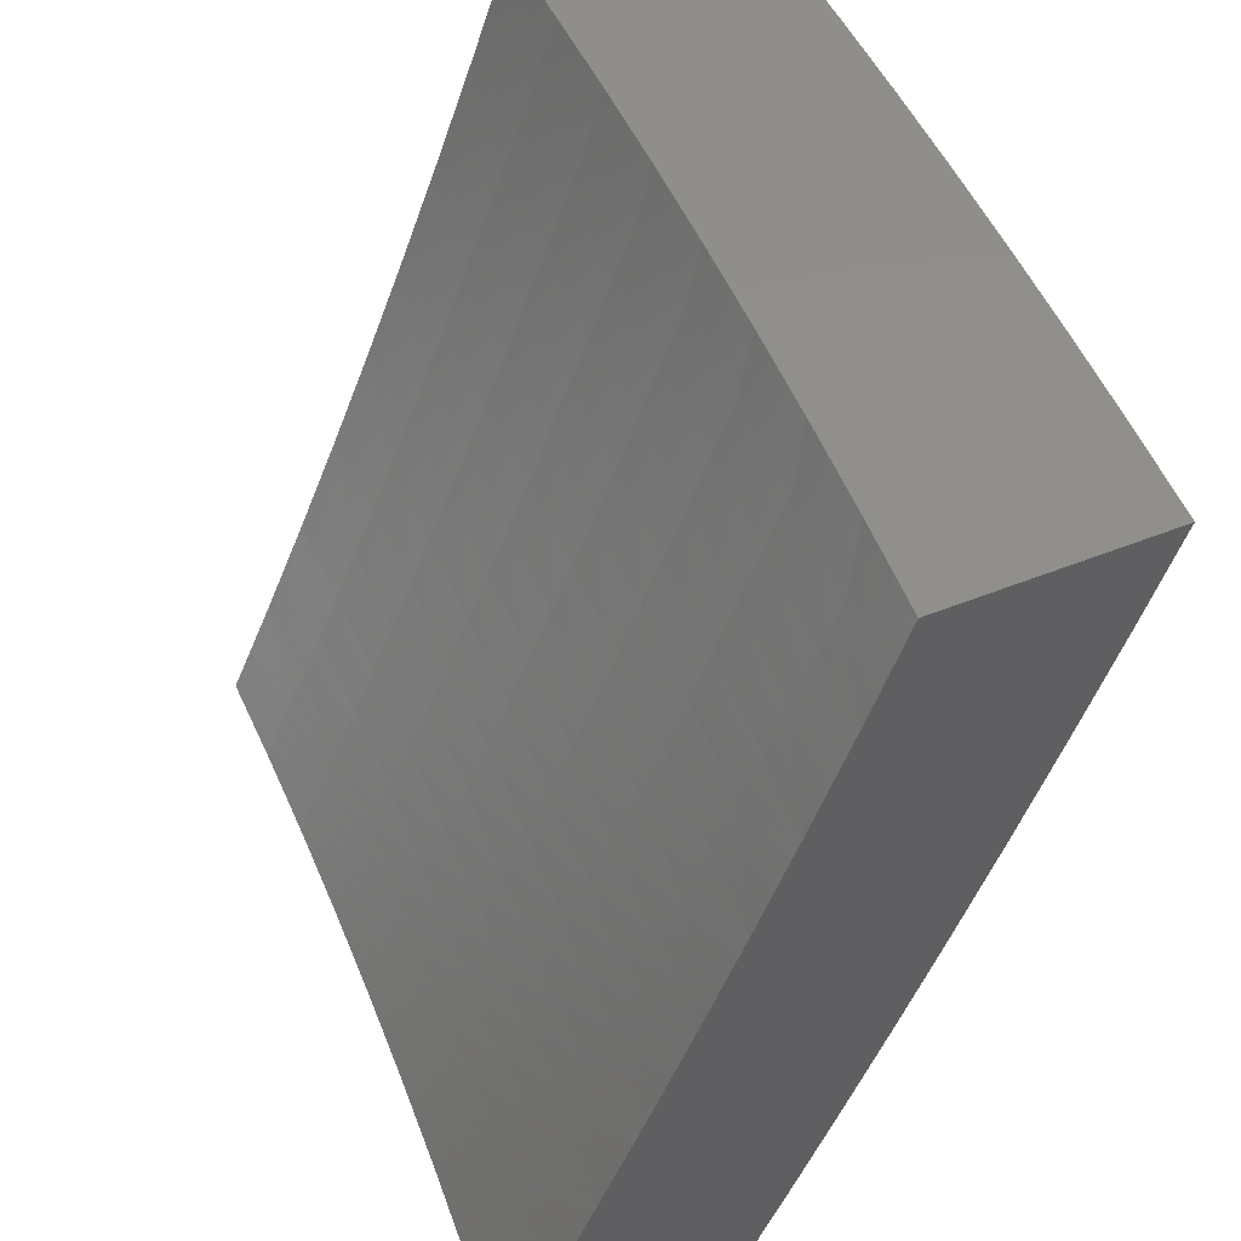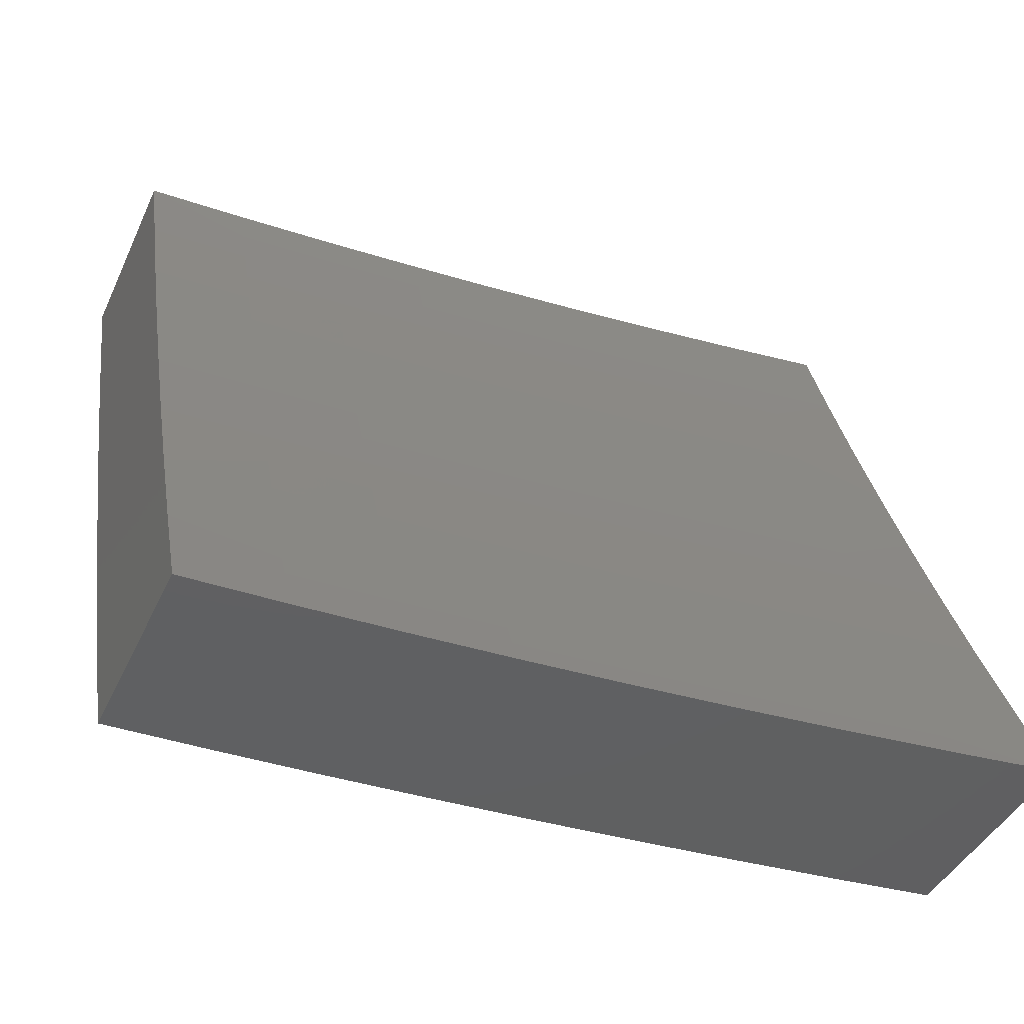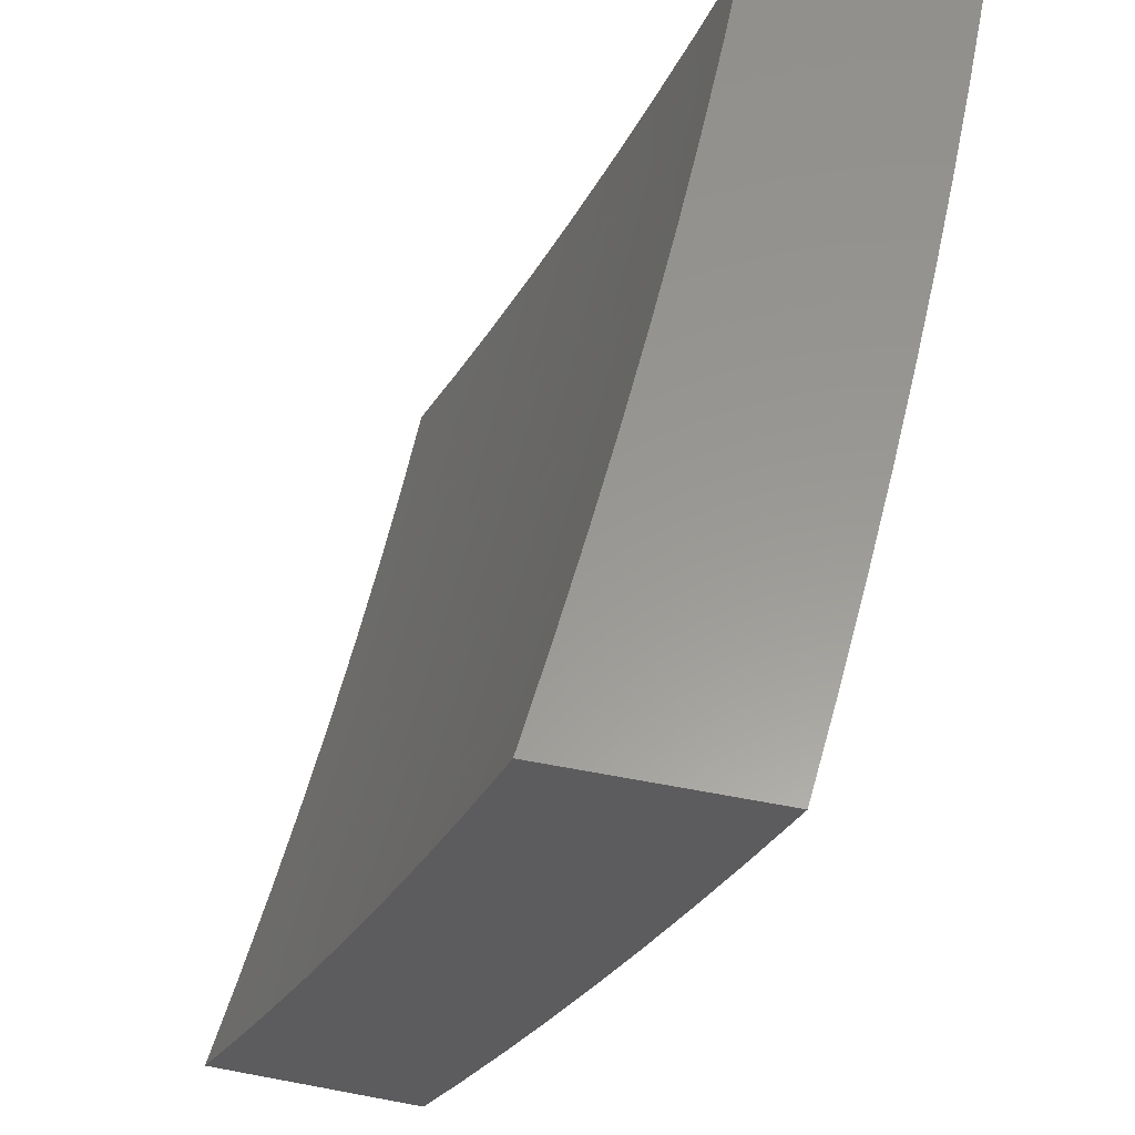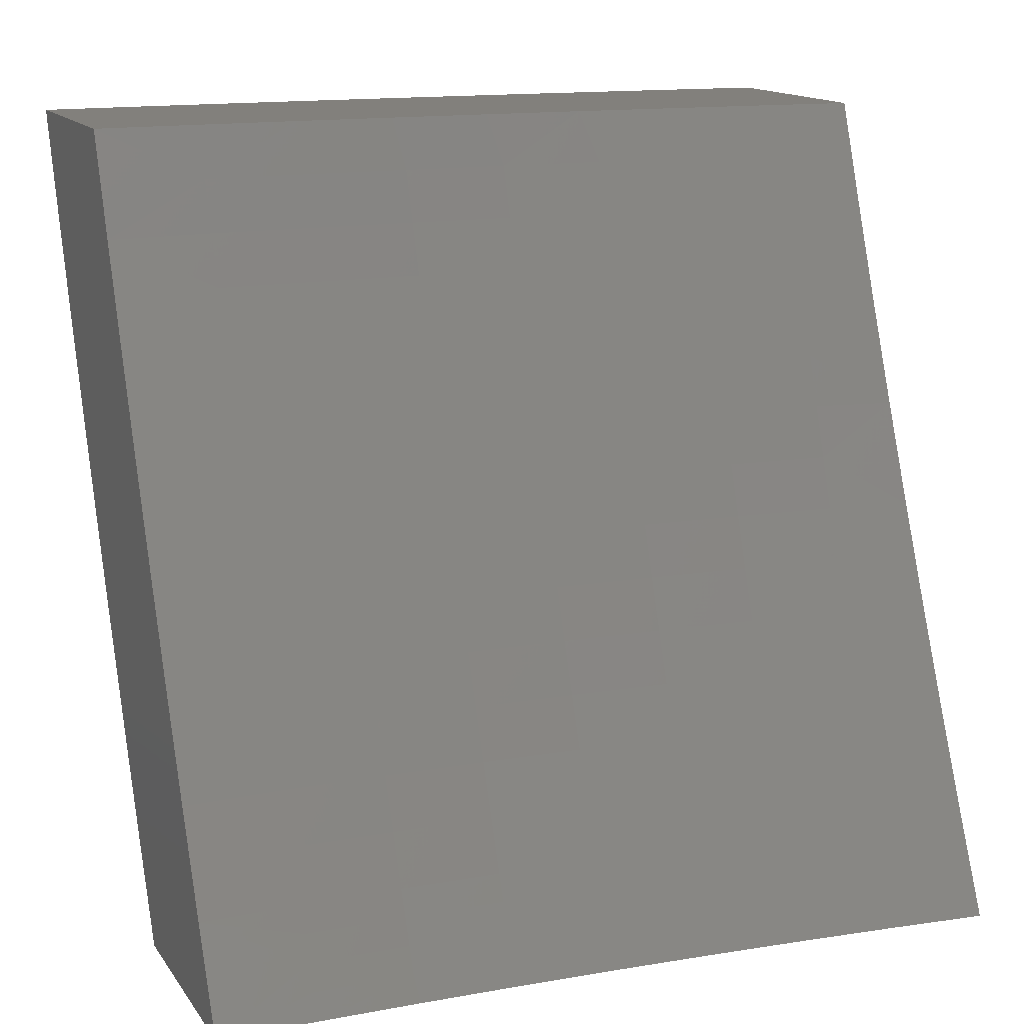
<metadata>
{"format":"stl","ext":"stl","renderer":"f3d","projection":"perspective","resolution":1024,"background":"white","views":[{"elev":48.7,"azim":155.8,"up":"+Z"},{"elev":-41.0,"azim":67.0,"up":"+Z"},{"elev":59.1,"azim":-169.0,"up":"+Z"},{"elev":14.8,"azim":67.1,"up":"+Z"}]}
</metadata>
<code>
# stl→obj: 288 verts, 572 faces
v -10.83 -1.33e-15 -4.127
v -10.88 -1.332e-15 -4
v -10.86 0.1276 -4.063
v -10.88 0.1252 -4
v -10.88 0.2503 -4
v -10.85 0.2557 -4.063
v -10.87 0.3755 -4
v -10.85 0.3844 -4.063
v -10.87 0.5005 -4
v -10.84 0.5137 -4.063
v -10.86 0.6255 -4
v -10.84 0.6435 -4.063
v -10.85 0.7504 -4
v -10.83 0.7738 -4.063
v -10.84 0.8753 -4
v -10.82 0.9046 -4.063
v -10.83 1 -4
v -10.79 1 -4.127
v -10.74 1 -4.253
v -10.77 0.9008 -4.189
v -10.8 0.9027 -4.126
v -10.69 1 -4.379
v -10.73 0.8969 -4.314
v -10.75 0.8989 -4.252
v -10.78 0.7706 -4.189
v -10.81 0.7722 -4.126
v -10.81 0.6422 -4.126
v -10.64 1 -4.504
v -10.68 0.8929 -4.44
v -10.7 0.8949 -4.377
v -10.74 0.7672 -4.314
v -10.76 0.7689 -4.252
v -10.77 0.6394 -4.252
v -10.79 0.6408 -4.189
v -10.8 0.5116 -4.189
v -10.82 0.5126 -4.126
v -10.83 0.3836 -4.126
v -10.59 1 -4.629
v -10.63 0.8888 -4.565
v -10.65 0.8908 -4.502
v -10.69 0.7638 -4.44
v -10.71 0.7655 -4.377
v -10.72 0.6366 -4.377
v -10.75 0.638 -4.314
v -10.75 0.5093 -4.314
v -10.78 0.5105 -4.252
v -10.78 0.382 -4.252
v -10.8 0.3828 -4.189
v -10.81 0.2546 -4.189
v -10.83 0.2552 -4.126
v -10.83 0.1273 -4.126
v -10.54 1 -4.753
v -10.58 0.8845 -4.69
v -10.6 0.8866 -4.627
v -10.64 0.7603 -4.565
v -10.66 0.7621 -4.502
v -10.67 0.6337 -4.502
v -10.7 0.6352 -4.44
v -10.7 0.5071 -4.44
v -10.73 0.5082 -4.377
v -10.73 0.3803 -4.377
v -10.76 0.3812 -4.314
v -10.76 0.2535 -4.314
v -10.78 0.2541 -4.252
v -10.79 0.1268 -4.252
v -10.81 0.127 -4.189
v -10.79 -1.325e-15 -4.253
v -10.49 1 -4.877
v -10.53 0.8801 -4.814
v -10.55 0.8823 -4.752
v -10.59 0.7566 -4.69
v -10.61 0.7585 -4.627
v -10.62 0.6308 -4.627
v -10.65 0.6323 -4.565
v -10.65 0.5047 -4.565
v -10.68 0.5059 -4.502
v -10.68 0.3786 -4.502
v -10.71 0.3795 -4.44
v -10.71 0.2524 -4.44
v -10.74 0.253 -4.377
v -10.74 0.1262 -4.377
v -10.76 0.1265 -4.314
v -10.74 -1.317e-15 -4.379
v -10.43 1 -5
v -10.47 0.8756 -4.938
v -10.5 0.8779 -4.876
v -10.54 0.7529 -4.814
v -10.56 0.7548 -4.752
v -10.57 0.6277 -4.752
v -10.6 0.6292 -4.69
v -10.6 0.5023 -4.69
v -10.63 0.5035 -4.627
v -10.63 0.3768 -4.627
v -10.66 0.3777 -4.565
v -10.66 0.2512 -4.565
v -10.69 0.2518 -4.502
v -10.69 0.1256 -4.502
v -10.72 0.1259 -4.44
v -10.69 -1.308e-15 -4.504
v -10.44 0.8753 -5
v -10.45 0.7505 -5
v -10.48 0.749 -4.938
v -10.46 0.6256 -5
v -10.49 0.6229 -4.938
v -10.47 0.5006 -5
v -10.5 0.4973 -4.938
v -10.47 0.3755 -5
v -10.5 0.3721 -4.938
v -10.48 0.2504 -5
v -10.51 0.2475 -4.938
v -10.48 0.1252 -5
v -10.51 0.1235 -4.938
v -10.48 -1.284e-15 -5
v -10.54 -1.286e-15 -4.877
v -10.59 -1.291e-15 -4.753
v -10.56 0.1241 -4.814
v -10.54 0.1238 -4.876
v -10.64 -1.299e-15 -4.629
v -10.61 0.1247 -4.69
v -10.59 0.1244 -4.752
v -10.56 0.2488 -4.814
v -10.53 0.2482 -4.876
v -10.53 0.3731 -4.876
v -10.67 0.1253 -4.565
v -10.64 0.125 -4.627
v -10.61 0.25 -4.69
v -10.59 0.2494 -4.752
v -10.58 0.375 -4.752
v -10.56 0.374 -4.814
v -10.55 0.4998 -4.814
v -10.52 0.4985 -4.876
v -10.52 0.6245 -4.876
v -10.64 0.2506 -4.627
v -10.61 0.3759 -4.69
v -10.58 0.5011 -4.752
v -10.54 0.6261 -4.814
v -10.51 0.751 -4.876
v -10.52 1 -4.127
v -10.56 1 -4
v -10.55 0.9061 -4.063
v -10.58 0.8753 -4
v -10.56 0.7751 -4.063
v -10.59 0.7505 -4
v -10.57 0.6445 -4.063
v -10.59 0.6256 -4
v -10.58 0.5145 -4.063
v -10.6 0.5006 -4
v -10.58 0.385 -4.063
v -10.61 0.3755 -4
v -10.59 0.256 -4.063
v -10.61 0.2504 -4
v -10.59 0.1277 -4.063
v -10.61 0.1252 -4
v -10.61 -1.271e-15 -4
v -10.57 -1.269e-15 -4.127
v -10.57 0.1274 -4.126
v -10.56 0.2555 -4.126
v -10.56 0.3841 -4.126
v -10.55 0.5133 -4.126
v -10.55 0.6431 -4.126
v -10.54 0.7734 -4.126
v -10.53 0.9042 -4.126
v -10.5 0.9022 -4.189
v -10.47 1 -4.253
v -10.48 0.9001 -4.252
v -10.46 0.8981 -4.315
v -10.47 0.7682 -4.315
v -10.44 0.7664 -4.377
v -10.45 0.6373 -4.377
v -10.43 0.6358 -4.44
v -10.43 0.5075 -4.44
v -10.41 0.5063 -4.503
v -10.41 0.3788 -4.503
v -10.39 0.3779 -4.565
v -10.39 0.2513 -4.565
v -10.37 0.2507 -4.628
v -10.37 0.125 -4.628
v -10.34 0.1247 -4.69
v -10.37 -1.238e-15 -4.629
v -10.32 -1.23e-15 -4.754
v -10.54 0.1271 -4.189
v -10.52 -1.263e-15 -4.253
v -10.52 0.1269 -4.252
v -10.5 0.1266 -4.315
v -10.52 0.2543 -4.252
v -10.49 0.2538 -4.315
v -10.51 0.3824 -4.252
v -10.49 0.3815 -4.315
v -10.51 0.5111 -4.252
v -10.48 0.5099 -4.315
v -10.5 0.6402 -4.252
v -10.48 0.6388 -4.315
v -10.49 0.7699 -4.252
v -10.47 -1.256e-15 -4.379
v -10.47 0.1263 -4.377
v -10.47 0.2532 -4.377
v -10.46 0.3806 -4.377
v -10.46 0.5087 -4.377
v -10.45 0.126 -4.44
v -10.42 -1.247e-15 -4.505
v -10.42 0.1257 -4.503
v -10.4 0.1254 -4.565
v -10.42 0.252 -4.503
v -10.26 -1.224e-15 -4.877
v -10.29 0.1241 -4.814
v -10.32 0.1244 -4.752
v -10.34 0.2501 -4.69
v -10.36 0.377 -4.628
v -10.38 0.505 -4.565
v -10.4 0.6342 -4.503
v -10.42 0.7646 -4.44
v -10.43 0.896 -4.377
v -10.42 1 -4.379
v -10.21 -1.222e-15 -5
v -10.23 0.1234 -4.938
v -10.25 0.1236 -4.907
v -10.26 0.1237 -4.876
v -10.26 0.2481 -4.876
v -10.29 0.2488 -4.814
v -10.28 0.374 -4.814
v -10.31 0.375 -4.752
v -10.3 0.5012 -4.752
v -10.33 0.5025 -4.69
v -10.32 0.6295 -4.69
v -10.35 0.6311 -4.628
v -10.34 0.759 -4.628
v -10.37 0.7609 -4.565
v -10.36 0.8895 -4.565
v -10.38 0.8917 -4.503
v -10.37 1 -4.505
v -10.41 0.8939 -4.44
v -10.22 0.1232 -4.969
v -10.21 0.1252 -5
v -10.22 0.2471 -4.969
v -10.2 0.2504 -5
v -10.21 0.3715 -4.969
v -10.2 0.3756 -5
v -10.21 0.4965 -4.969
v -10.19 0.5007 -5
v -10.2 0.622 -4.969
v -10.19 0.6257 -5
v -10.19 0.748 -4.969
v -10.18 0.7506 -5
v -10.18 0.8745 -4.969
v -10.17 0.8753 -5
v -10.15 1 -5
v -10.2 0.8757 -4.938
v -10.21 1 -4.877
v -10.21 0.8769 -4.907
v -10.22 0.8781 -4.876
v -10.22 0.75 -4.907
v -10.23 0.7511 -4.876
v -10.23 0.6237 -4.907
v -10.24 0.6245 -4.876
v -10.24 0.4978 -4.907
v -10.25 0.4985 -4.876
v -10.24 0.3725 -4.907
v -10.26 0.373 -4.876
v -10.25 0.2478 -4.907
v -10.25 0.8804 -4.814
v -10.27 1 -4.754
v -10.28 0.8827 -4.752
v -10.3 0.885 -4.69
v -10.29 0.7551 -4.752
v -10.31 0.757 -4.69
v -10.3 0.6279 -4.752
v -10.32 1 -4.629
v -10.33 0.8873 -4.628
v -10.51 0.7717 -4.189
v -10.52 0.6417 -4.189
v -10.53 0.5122 -4.189
v -10.54 0.3833 -4.189
v -10.54 0.2549 -4.189
v -10.39 0.7627 -4.503
v -10.26 0.7531 -4.814
v -10.27 0.6262 -4.814
v -10.28 0.4999 -4.814
v -10.21 0.749 -4.938
v -10.21 0.6228 -4.938
v -10.22 0.4972 -4.938
v -10.23 0.372 -4.938
v -10.23 0.2474 -4.938
v -10.38 0.6327 -4.565
v -10.36 0.5038 -4.628
v -10.44 0.3797 -4.44
v -10.44 0.2526 -4.44
v -10.34 0.376 -4.69
v -10.31 0.2494 -4.752
f 1 2 3
f 3 2 4
f 3 4 5
f 3 5 6
f 6 5 7
f 6 7 8
f 8 7 9
f 8 9 10
f 10 9 11
f 10 11 12
f 12 11 13
f 12 13 14
f 14 13 15
f 14 15 16
f 16 15 17
f 16 17 18
f 19 20 18
f 18 20 21
f 18 21 16
f 16 21 14
f 22 23 19
f 19 23 24
f 19 24 20
f 20 24 25
f 20 25 26
f 26 25 27
f 26 27 12
f 12 27 10
f 28 29 22
f 22 29 30
f 22 30 23
f 23 30 31
f 23 31 32
f 32 31 33
f 32 33 34
f 34 33 35
f 34 35 36
f 36 35 37
f 36 37 8
f 8 37 6
f 38 39 28
f 28 39 40
f 28 40 29
f 29 40 41
f 29 41 42
f 42 41 43
f 42 43 44
f 44 43 45
f 44 45 46
f 46 45 47
f 46 47 48
f 48 47 49
f 48 49 50
f 50 49 51
f 50 51 3
f 3 51 1
f 52 53 38
f 38 53 54
f 38 54 39
f 39 54 55
f 39 55 56
f 56 55 57
f 56 57 58
f 58 57 59
f 58 59 60
f 60 59 61
f 60 61 62
f 62 61 63
f 62 63 64
f 64 63 65
f 64 65 66
f 66 65 67
f 66 67 1
f 68 69 52
f 52 69 70
f 52 70 53
f 53 70 71
f 53 71 72
f 72 71 73
f 72 73 74
f 74 73 75
f 74 75 76
f 76 75 77
f 76 77 78
f 78 77 79
f 78 79 80
f 80 79 81
f 80 81 82
f 82 81 83
f 82 83 67
f 84 85 68
f 68 85 86
f 68 86 69
f 69 86 87
f 69 87 88
f 88 87 89
f 88 89 90
f 90 89 91
f 90 91 92
f 92 91 93
f 92 93 94
f 94 93 95
f 94 95 96
f 96 95 97
f 96 97 98
f 98 97 99
f 98 99 83
f 84 100 85
f 85 100 101
f 85 101 102
f 102 101 103
f 102 103 104
f 104 103 105
f 104 105 106
f 106 105 107
f 106 107 108
f 108 107 109
f 108 109 110
f 110 109 111
f 110 111 112
f 112 111 113
f 112 113 114
f 115 116 114
f 114 116 117
f 114 117 112
f 112 117 110
f 118 119 115
f 115 119 120
f 115 120 116
f 116 120 121
f 116 121 122
f 122 121 123
f 122 123 108
f 108 123 106
f 99 124 118
f 118 124 125
f 118 125 119
f 119 125 126
f 119 126 127
f 127 126 128
f 127 128 129
f 129 128 130
f 129 130 131
f 131 130 132
f 131 132 104
f 104 132 102
f 66 1 51
f 82 67 65
f 64 66 49
f 49 66 51
f 98 83 81
f 80 82 63
f 63 82 65
f 124 99 97
f 96 98 79
f 79 98 81
f 97 95 124
f 124 95 133
f 124 133 125
f 125 133 126
f 121 120 127
f 127 120 119
f 110 117 122
f 122 117 116
f 3 6 50
f 50 6 37
f 50 37 48
f 48 37 35
f 48 35 46
f 46 35 33
f 46 33 44
f 44 33 31
f 44 31 42
f 42 31 30
f 42 30 29
f 62 64 47
f 47 64 49
f 78 80 61
f 61 80 63
f 94 96 77
f 77 96 79
f 95 93 133
f 133 93 134
f 133 134 126
f 126 134 128
f 123 121 129
f 129 121 127
f 108 110 122
f 60 62 45
f 45 62 47
f 76 78 59
f 59 78 61
f 92 94 75
f 75 94 77
f 93 91 134
f 134 91 135
f 134 135 128
f 128 135 130
f 106 123 131
f 131 123 129
f 8 10 36
f 36 10 27
f 36 27 34
f 34 27 25
f 34 25 32
f 32 25 24
f 32 24 23
f 58 60 43
f 43 60 45
f 74 76 57
f 57 76 59
f 90 92 73
f 73 92 75
f 91 89 135
f 135 89 136
f 135 136 130
f 130 136 132
f 104 106 131
f 56 58 41
f 41 58 43
f 72 74 55
f 55 74 57
f 88 90 71
f 71 90 73
f 89 87 136
f 136 87 137
f 136 137 132
f 132 137 102
f 12 14 26
f 26 14 21
f 26 21 20
f 39 56 40
f 40 56 41
f 53 72 54
f 54 72 55
f 69 88 70
f 70 88 71
f 85 102 137
f 85 137 86
f 86 137 87
f 138 139 140
f 140 139 141
f 140 141 142
f 142 141 143
f 142 143 144
f 144 143 145
f 144 145 146
f 146 145 147
f 146 147 148
f 148 147 149
f 148 149 150
f 150 149 151
f 150 151 152
f 152 151 153
f 152 153 154
f 154 155 152
f 152 155 156
f 152 156 150
f 150 156 157
f 150 157 148
f 148 157 158
f 148 158 146
f 146 158 159
f 146 159 144
f 144 159 160
f 144 160 142
f 142 160 161
f 142 161 140
f 140 161 162
f 140 162 138
f 138 162 163
f 138 163 164
f 164 163 165
f 164 165 166
f 166 165 167
f 166 167 168
f 168 167 169
f 168 169 170
f 170 169 171
f 170 171 172
f 172 171 173
f 172 173 174
f 174 173 175
f 174 175 176
f 176 175 177
f 176 177 178
f 178 177 179
f 178 179 180
f 156 155 181
f 181 155 182
f 181 182 183
f 183 182 184
f 183 184 185
f 185 184 186
f 185 186 187
f 187 186 188
f 187 188 189
f 189 188 190
f 189 190 191
f 191 190 192
f 191 192 193
f 193 192 167
f 193 167 165
f 182 194 184
f 184 194 195
f 184 195 186
f 186 195 196
f 186 196 188
f 188 196 197
f 188 197 190
f 190 197 198
f 190 198 192
f 192 198 169
f 192 169 167
f 195 194 199
f 199 194 200
f 199 200 201
f 201 200 202
f 201 202 203
f 203 202 175
f 203 175 173
f 200 179 202
f 202 179 177
f 202 177 175
f 204 205 180
f 180 205 206
f 180 206 178
f 178 206 207
f 178 207 176
f 176 207 208
f 176 208 174
f 174 208 209
f 174 209 172
f 172 209 210
f 172 210 170
f 170 210 211
f 170 211 168
f 168 211 212
f 168 212 166
f 166 212 213
f 166 213 164
f 214 215 204
f 204 215 216
f 204 216 217
f 217 216 218
f 217 218 219
f 219 218 220
f 219 220 221
f 221 220 222
f 221 222 223
f 223 222 224
f 223 224 225
f 225 224 226
f 225 226 227
f 227 226 228
f 227 228 229
f 229 228 230
f 229 230 231
f 231 230 213
f 231 213 212
f 215 214 232
f 232 214 233
f 232 233 234
f 234 233 235
f 234 235 236
f 236 235 237
f 236 237 238
f 238 237 239
f 238 239 240
f 240 239 241
f 240 241 242
f 242 241 243
f 242 243 244
f 244 243 245
f 244 245 246
f 244 246 247
f 247 246 248
f 247 248 249
f 249 248 250
f 249 250 251
f 251 250 252
f 251 252 253
f 253 252 254
f 253 254 255
f 255 254 256
f 255 256 257
f 257 256 258
f 257 258 259
f 259 258 218
f 259 218 216
f 250 248 260
f 260 248 261
f 260 261 262
f 262 261 263
f 262 263 264
f 264 263 265
f 264 265 266
f 266 265 224
f 266 224 222
f 261 267 263
f 263 267 268
f 263 268 265
f 265 268 226
f 265 226 224
f 268 267 228
f 228 267 230
f 193 165 163
f 163 162 269
f 269 162 161
f 269 161 270
f 270 161 160
f 270 160 271
f 271 160 159
f 271 159 272
f 272 159 158
f 272 158 273
f 273 158 157
f 273 157 181
f 181 157 156
f 212 211 231
f 231 211 274
f 231 274 229
f 229 274 227
f 226 268 228
f 252 250 260
f 260 262 275
f 275 262 264
f 275 264 276
f 276 264 266
f 276 266 277
f 277 266 222
f 277 222 220
f 242 244 247
f 247 249 278
f 278 249 251
f 278 251 279
f 279 251 253
f 279 253 280
f 280 253 255
f 280 255 281
f 281 255 257
f 281 257 282
f 282 257 259
f 282 259 215
f 215 259 216
f 191 193 269
f 269 193 163
f 191 269 270
f 211 210 274
f 274 210 283
f 274 283 227
f 227 283 225
f 254 252 275
f 275 252 260
f 254 275 276
f 240 242 278
f 278 242 247
f 240 278 279
f 189 191 270
f 189 270 271
f 171 169 198
f 210 209 283
f 283 209 284
f 283 284 225
f 225 284 223
f 256 254 276
f 256 276 277
f 238 240 279
f 238 279 280
f 187 189 271
f 187 271 272
f 171 198 285
f 285 198 197
f 285 197 286
f 286 197 196
f 286 196 199
f 199 196 195
f 209 208 284
f 284 208 287
f 284 287 223
f 223 287 221
f 258 256 277
f 258 277 220
f 236 238 280
f 236 280 281
f 185 187 272
f 185 272 273
f 203 173 285
f 285 173 171
f 203 285 286
f 208 207 287
f 287 207 288
f 287 288 221
f 221 288 219
f 218 258 220
f 234 236 281
f 234 281 282
f 183 185 273
f 183 273 181
f 201 203 286
f 201 286 199
f 207 206 288
f 288 206 205
f 288 205 219
f 219 205 217
f 232 234 282
f 232 282 215
f 204 217 205
f 138 19 139
f 139 19 18
f 139 18 17
f 19 138 22
f 22 138 164
f 22 164 28
f 28 164 213
f 28 213 38
f 38 213 230
f 38 230 52
f 52 230 267
f 52 267 68
f 68 267 261
f 68 261 84
f 84 261 248
f 84 248 246
f 246 245 84
f 84 245 243
f 84 243 100
f 100 243 241
f 100 241 101
f 101 241 239
f 101 239 103
f 103 239 105
f 105 239 237
f 105 237 107
f 107 237 235
f 107 235 109
f 109 235 233
f 109 233 111
f 111 233 214
f 111 214 113
f 2 154 4
f 4 154 153
f 4 153 5
f 5 153 151
f 5 151 7
f 7 151 149
f 7 149 9
f 9 149 147
f 9 147 11
f 11 147 13
f 13 147 145
f 13 145 15
f 15 145 143
f 15 143 17
f 17 143 141
f 17 141 139
f 214 204 113
f 113 204 180
f 113 180 114
f 114 180 179
f 114 179 115
f 115 179 200
f 115 200 118
f 118 200 194
f 118 194 99
f 99 194 182
f 99 182 83
f 83 182 155
f 83 155 67
f 67 155 154
f 67 154 1
f 1 154 2

</code>
